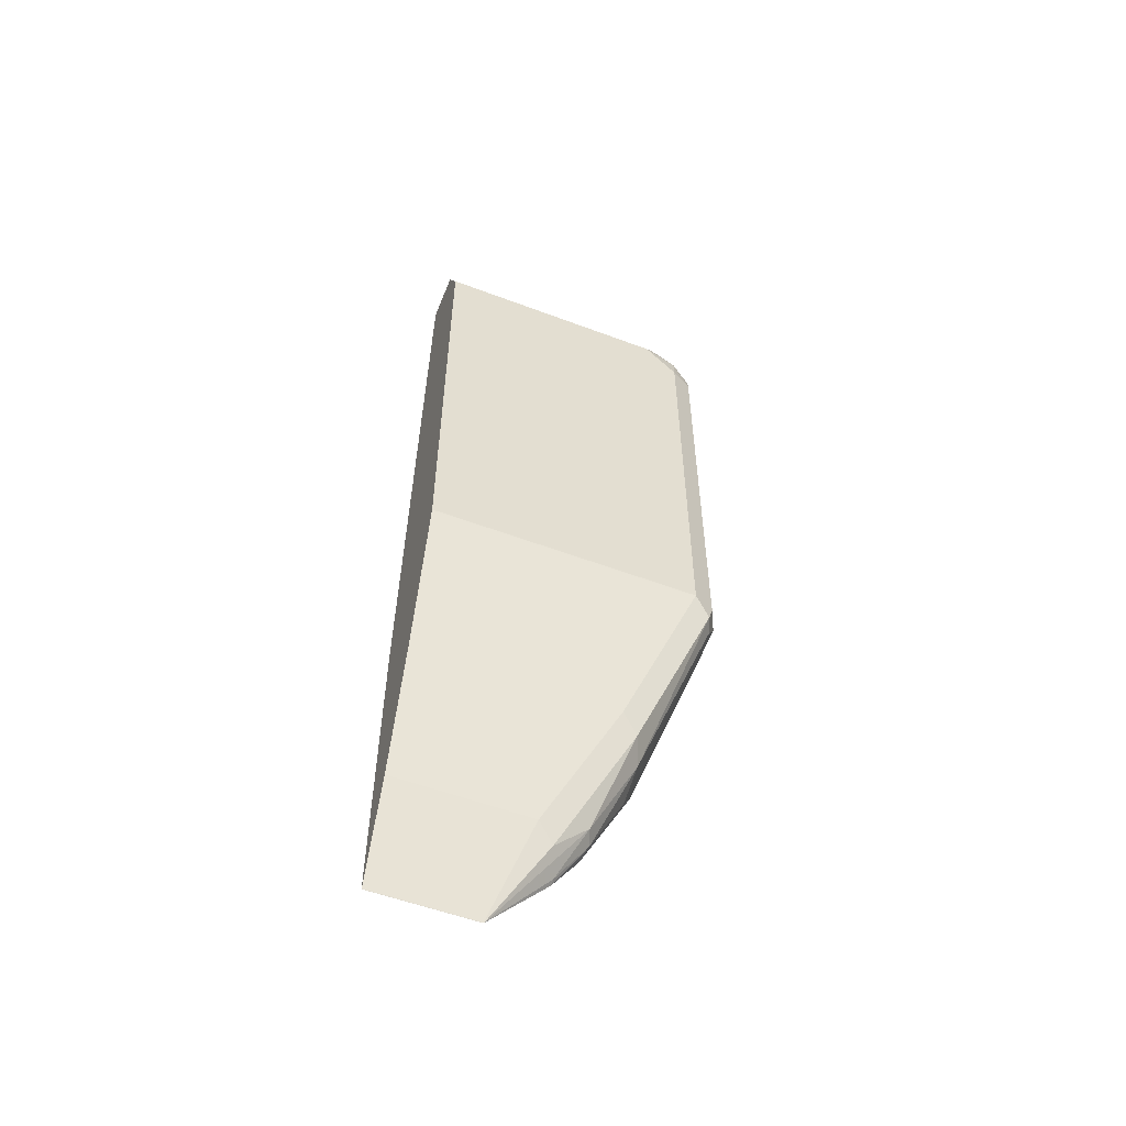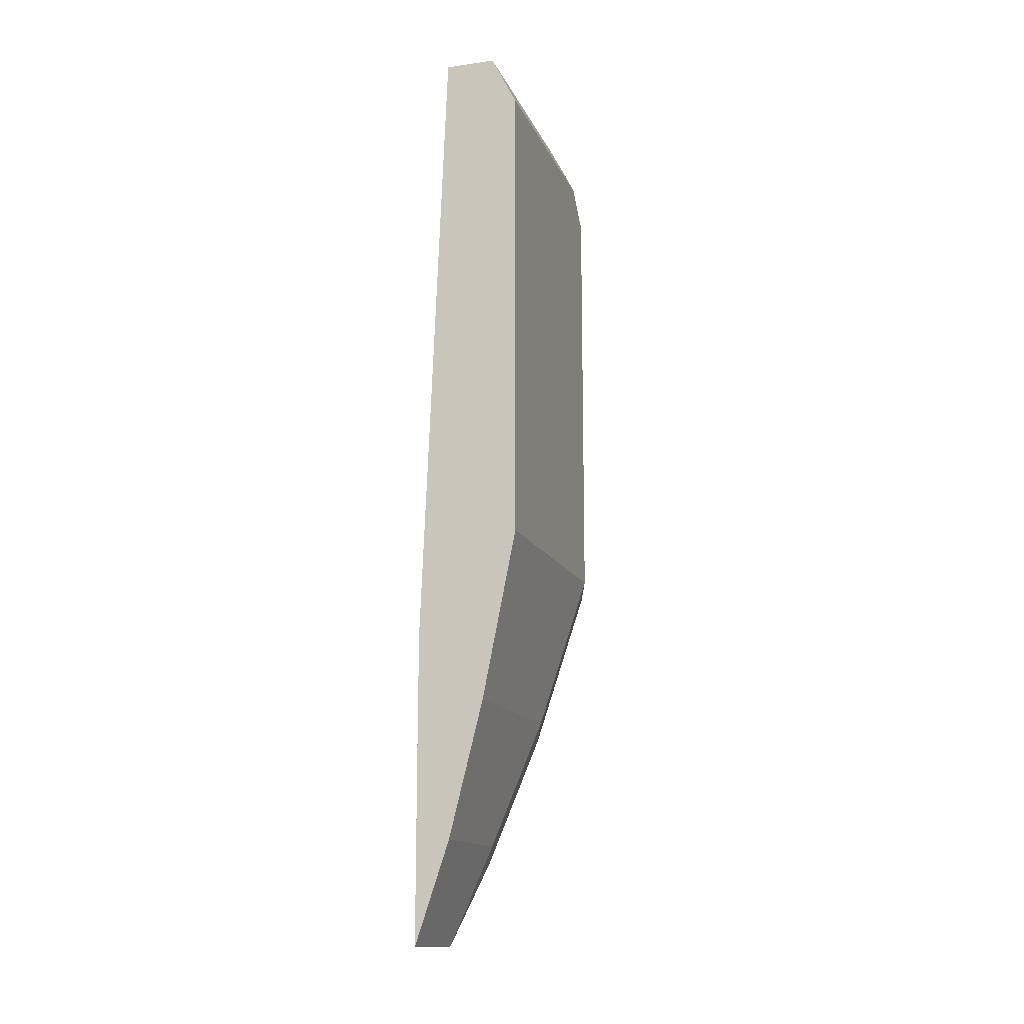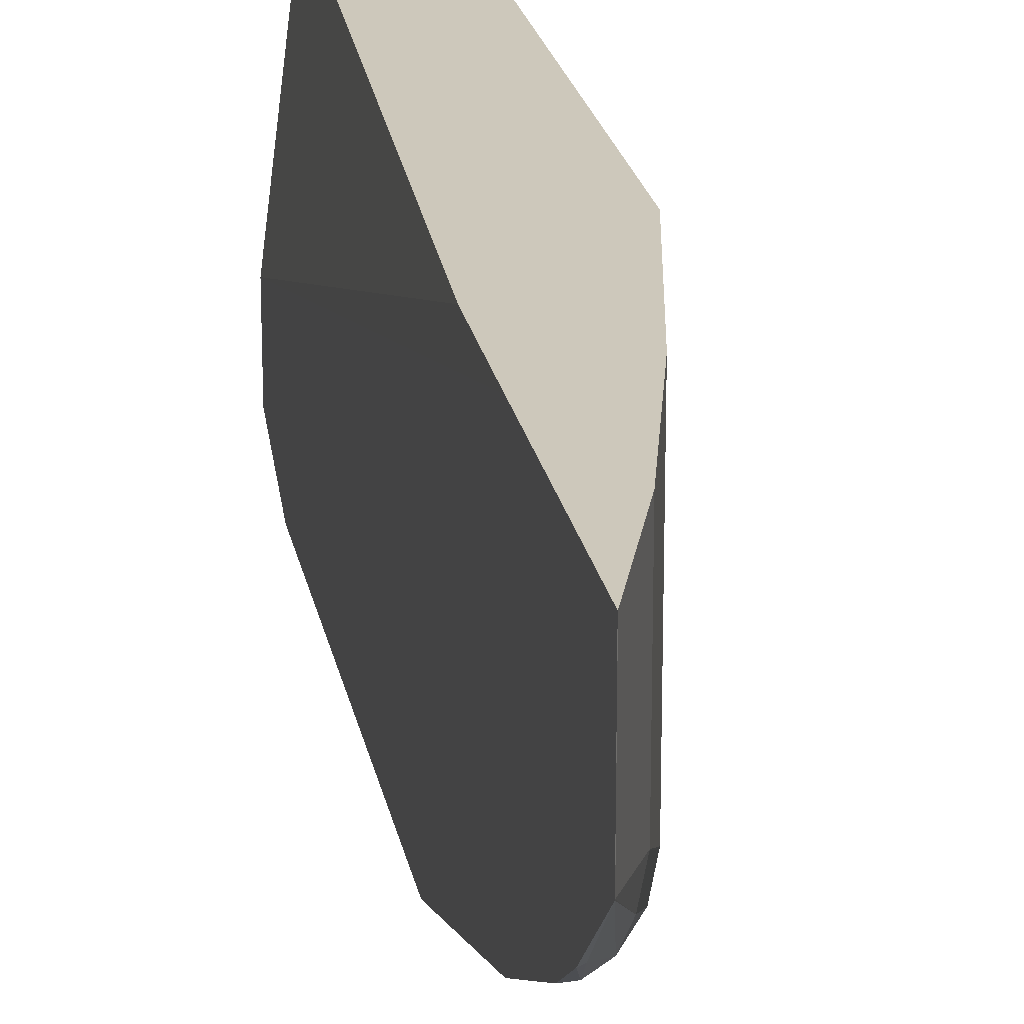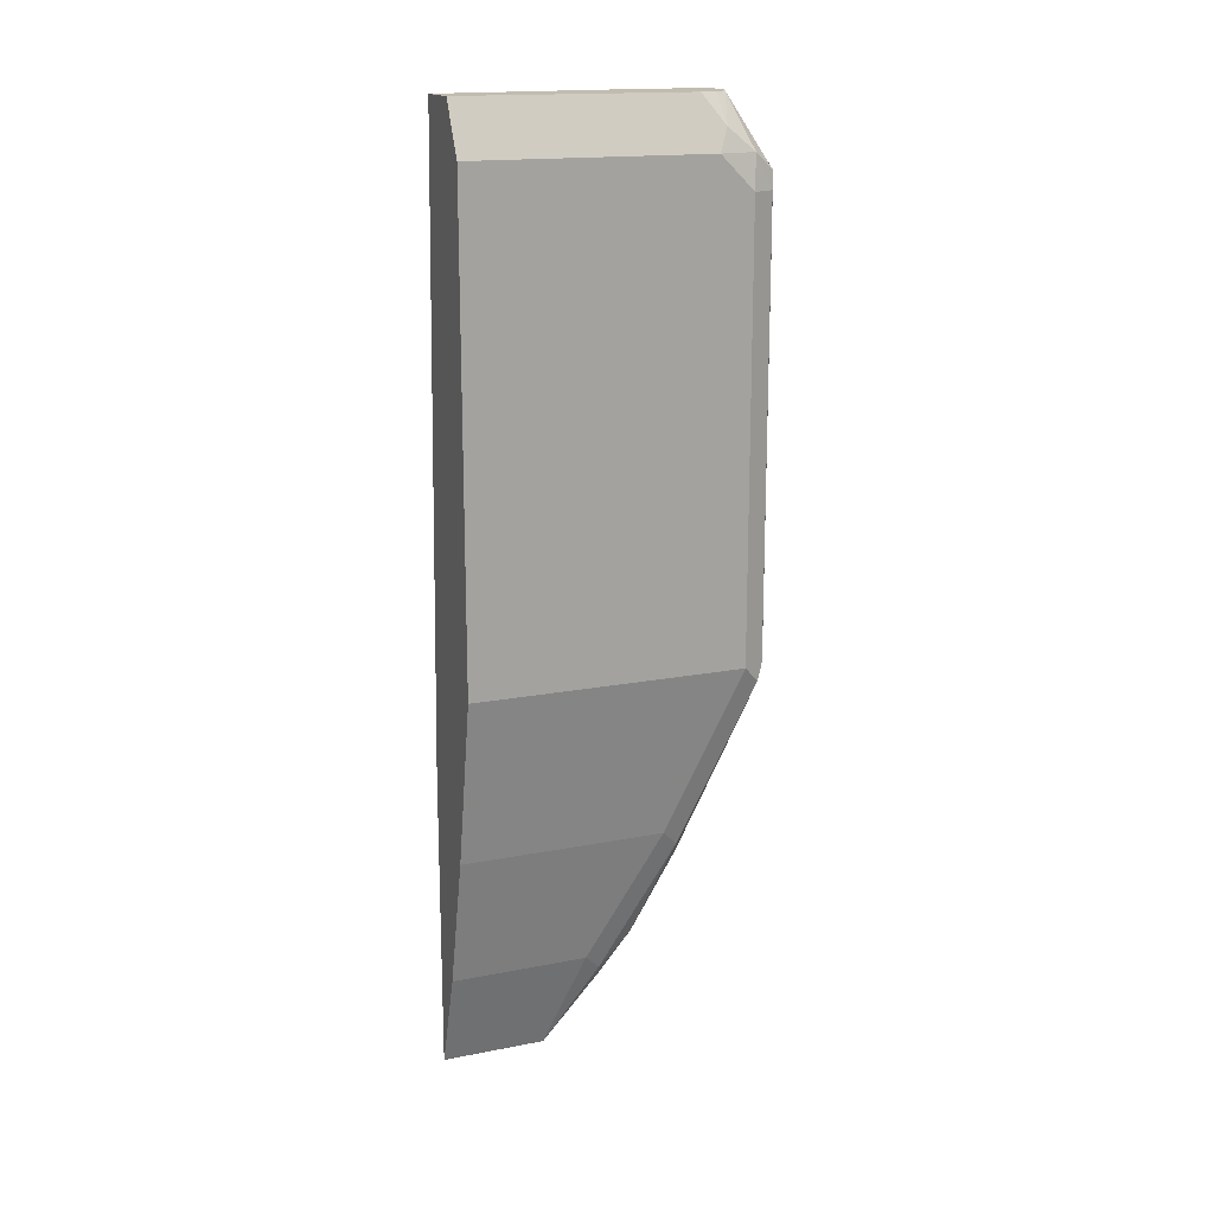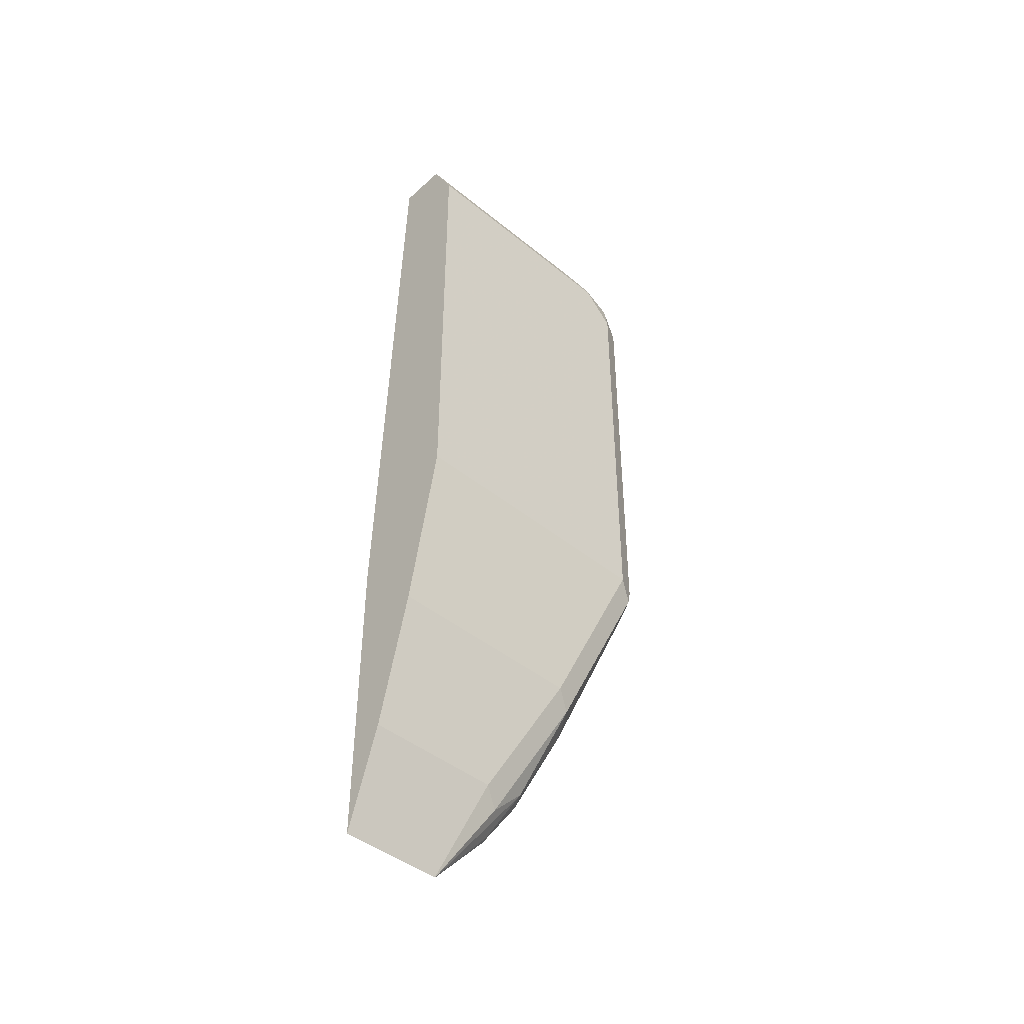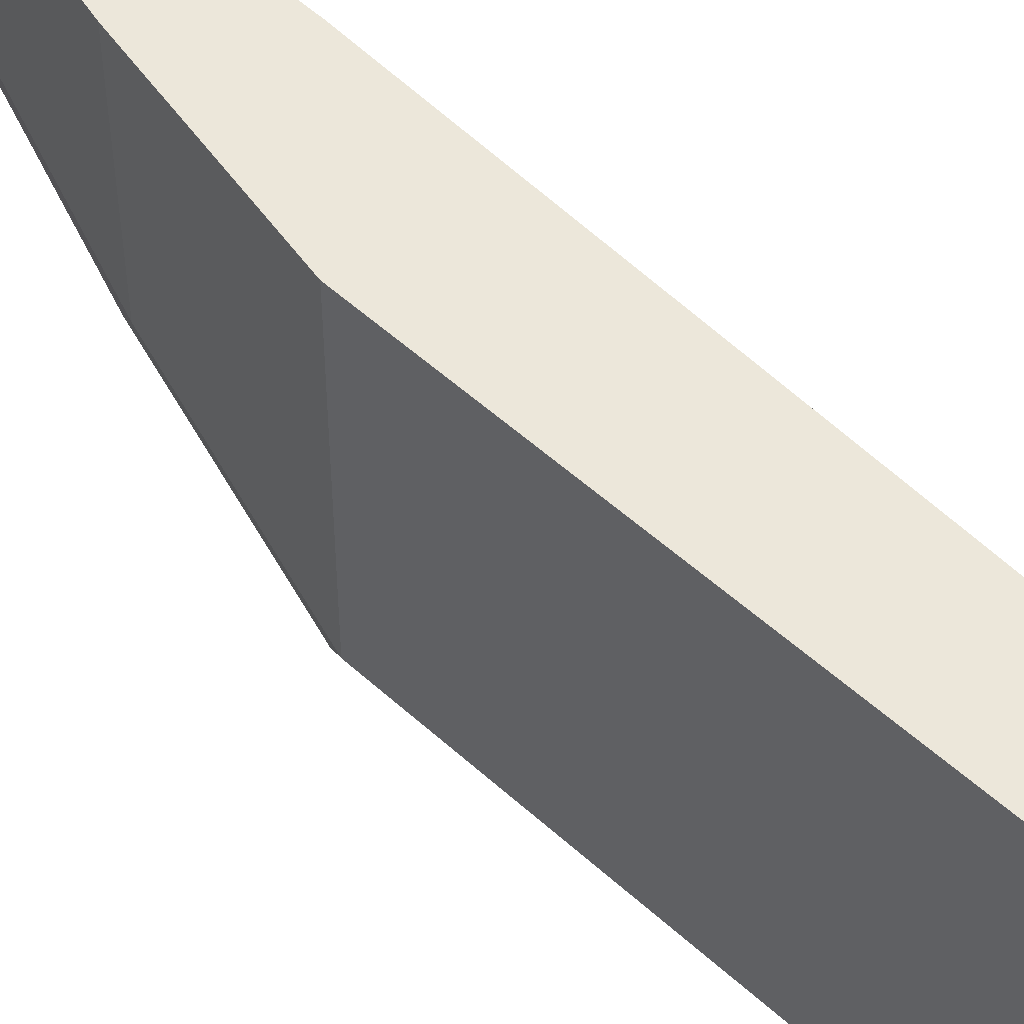
<metadata>
{"format":"obj","ext":"obj","renderer":"f3d","projection":"perspective","resolution":1024,"background":"white","views":[{"elev":-54.7,"azim":68.3,"up":"+Y"},{"elev":-14.1,"azim":17.1,"up":"+Y"},{"elev":21.9,"azim":-10.4,"up":"+Z"},{"elev":16.5,"azim":68.2,"up":"+Y"},{"elev":-44.3,"azim":46.5,"up":"+Y"},{"elev":53.9,"azim":134.0,"up":"+Z"}]}
</metadata>
<code>
v 0.4182 0.09511 -0.4989
v 0.3923 0.09511 -0.4989
v 0.4185 0.09455 -0.4989
v 0.4182 0.09511 -0.6168
v 0.3794 0.09511 -0.6004
v 0.3795 -0.2242 -0.4989
v 0.4198 0.092 -0.4989
v 0.4198 0.092 -0.6153
v 0.414 0.09511 -0.6262
v 0.4255 0.08047 -0.6268
v 0.3794 0.09511 -0.6383
v 0.3794 -0.2762 -0.4989
v 0.4306 0.07034 -0.4989
v 0.4313 0.06899 -0.621
v 0.4111 0.09511 -0.6322
v 0.427 0.06899 -0.6404
v 0.3968 0.09511 -0.6383
v 0.3795 0.05175 -0.6555
v 0.3794 0.05165 -0.6555
v 0.3794 -0.3783 -0.4989
v 0.4313 0.06899 -0.4989
v 0.4313 0.05175 -0.6383
v 0.4226 0.06035 -0.6512
v 0.4255 0.05175 -0.6498
v 0.414 0.05175 -0.6555
v 0.3794 -0.1553 -0.6555
v 0.3794 -0.3796 -0.499
v 0.3795 -0.3795 -0.4989
v 0.4313 -0.1725 -0.4989
v 0.4313 -0.1725 -0.6383
v 0.427 -0.1811 -0.6469
v 0.4255 -0.1725 -0.6498
v 0.414 -0.1725 -0.6555
v 0.3795 -0.1725 -0.6555
v 0.3794 -0.1726 -0.6555
v 0.3794 -0.3796 -0.5522
v 0.3795 -0.3795 -0.552
v 0.3968 -0.3278 -0.4989
v 0.414 -0.2587 -0.4989
v 0.414 -0.2587 -0.6038
v 0.4097 -0.2674 -0.6124
v 0.3989 -0.276 -0.6167
v 0.4198 -0.184 -0.6498
v 0.3853 -0.2875 -0.6153
v 0.3968 -0.2242 -0.6383
v 0.3795 -0.2242 -0.6383
v 0.3794 -0.2761 -0.621
v 0.3794 -0.3469 -0.582
v 0.3817 -0.345 -0.5822
v 0.3925 -0.3191 -0.5952
v 0.3925 -0.3364 -0.5779
v 0.3968 -0.3278 -0.5693
v 0.3853 -0.322 -0.598
v 0.3795 -0.3105 -0.6038
v 0.3794 -0.2875 -0.6153
v 0.3795 -0.276 -0.621
v 0.3794 -0.3278 -0.5951
v 0.3794 -0.322 -0.598
f 30 40 41
f 30 41 31
f 31 41 42
f 31 42 43
f 33 45 46
f 31 33 32
f 33 43 44
f 33 44 45
f 29 40 30
f 18 26 19
f 31 43 33
f 29 39 40
f 26 34 35
f 28 37 52
f 27 37 28
f 27 36 37
f 24 33 25
f 24 32 33
f 24 31 32
f 23 24 25
f 22 31 24
f 22 30 31
f 20 27 28
f 33 46 34
f 28 52 38
f 34 46 35
f 53 58 54
f 36 48 49
f 54 58 55
f 18 34 26
f 53 57 58
f 49 53 50
f 48 53 49
f 48 57 53
f 46 56 47
f 45 56 46
f 44 56 45
f 44 47 56
f 44 55 47
f 44 54 55
f 44 53 54
f 42 44 43
f 42 53 44
f 42 50 53
f 41 50 42
f 41 51 50
f 41 52 51
f 40 52 41
f 38 40 39
f 38 52 40
f 37 51 52
f 36 51 37
f 36 49 50
f 35 46 47
f 18 33 34
f 36 50 51
f 17 23 25
f 5 19 26
f 5 11 19
f 4 10 9
f 4 8 10
f 3 8 4
f 3 7 8
f 2 5 6
f 1 5 2
f 1 11 5
f 1 17 11
f 1 15 17
f 1 9 15
f 1 4 9
f 1 3 4
f 1 7 3
f 1 13 7
f 1 21 13
f 1 39 29
f 1 38 39
f 1 28 38
f 1 20 28
f 1 12 20
f 1 6 12
f 1 2 6
f 18 25 33
f 5 26 35
f 5 35 47
f 1 29 21
f 5 55 58
f 5 47 55
f 16 24 23
f 16 22 24
f 15 23 17
f 15 16 23
f 14 29 30
f 14 21 29
f 14 22 16
f 13 21 14
f 11 18 19
f 11 25 18
f 11 17 25
f 14 30 22
f 10 14 16
f 5 57 48
f 10 16 15
f 5 48 36
f 5 58 57
f 5 27 20
f 5 20 12
f 5 36 27
f 7 13 8
f 8 13 14
f 8 14 10
f 9 10 15
f 5 12 6

</code>
